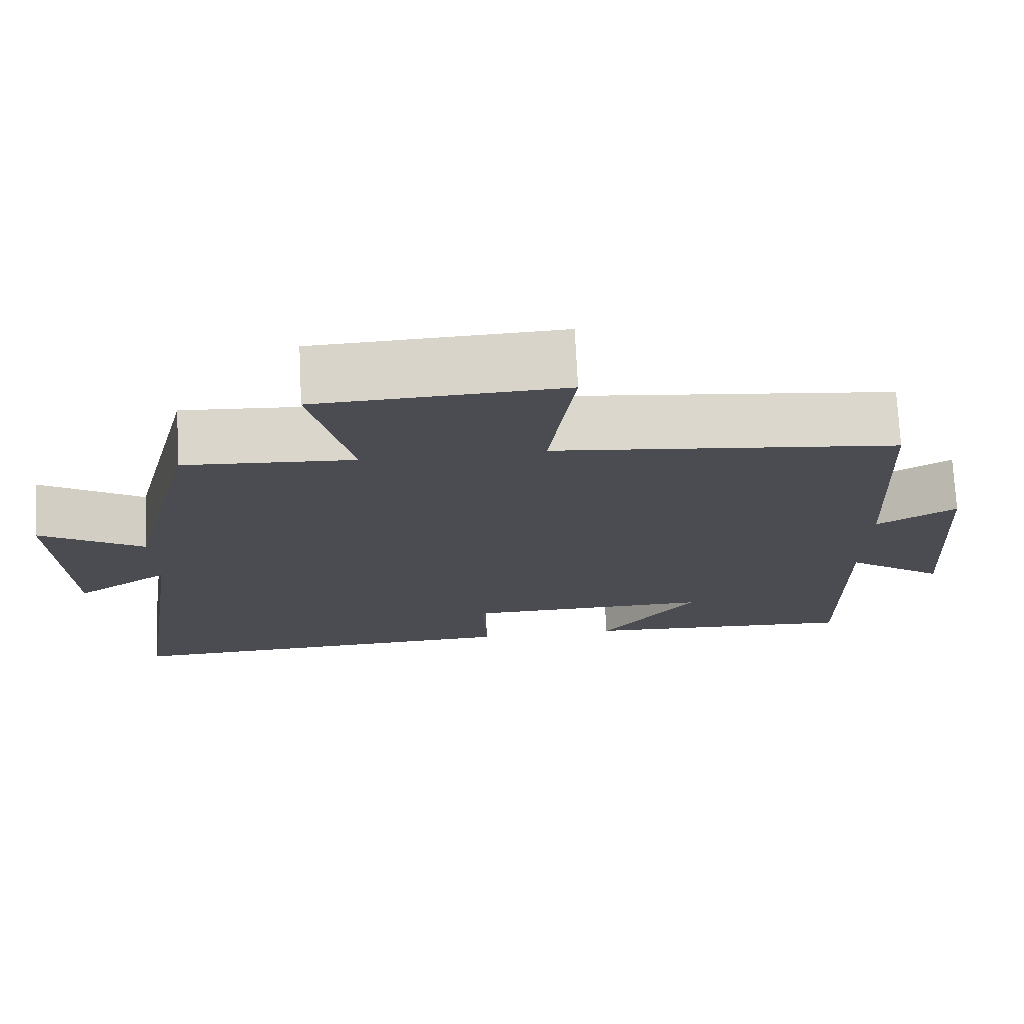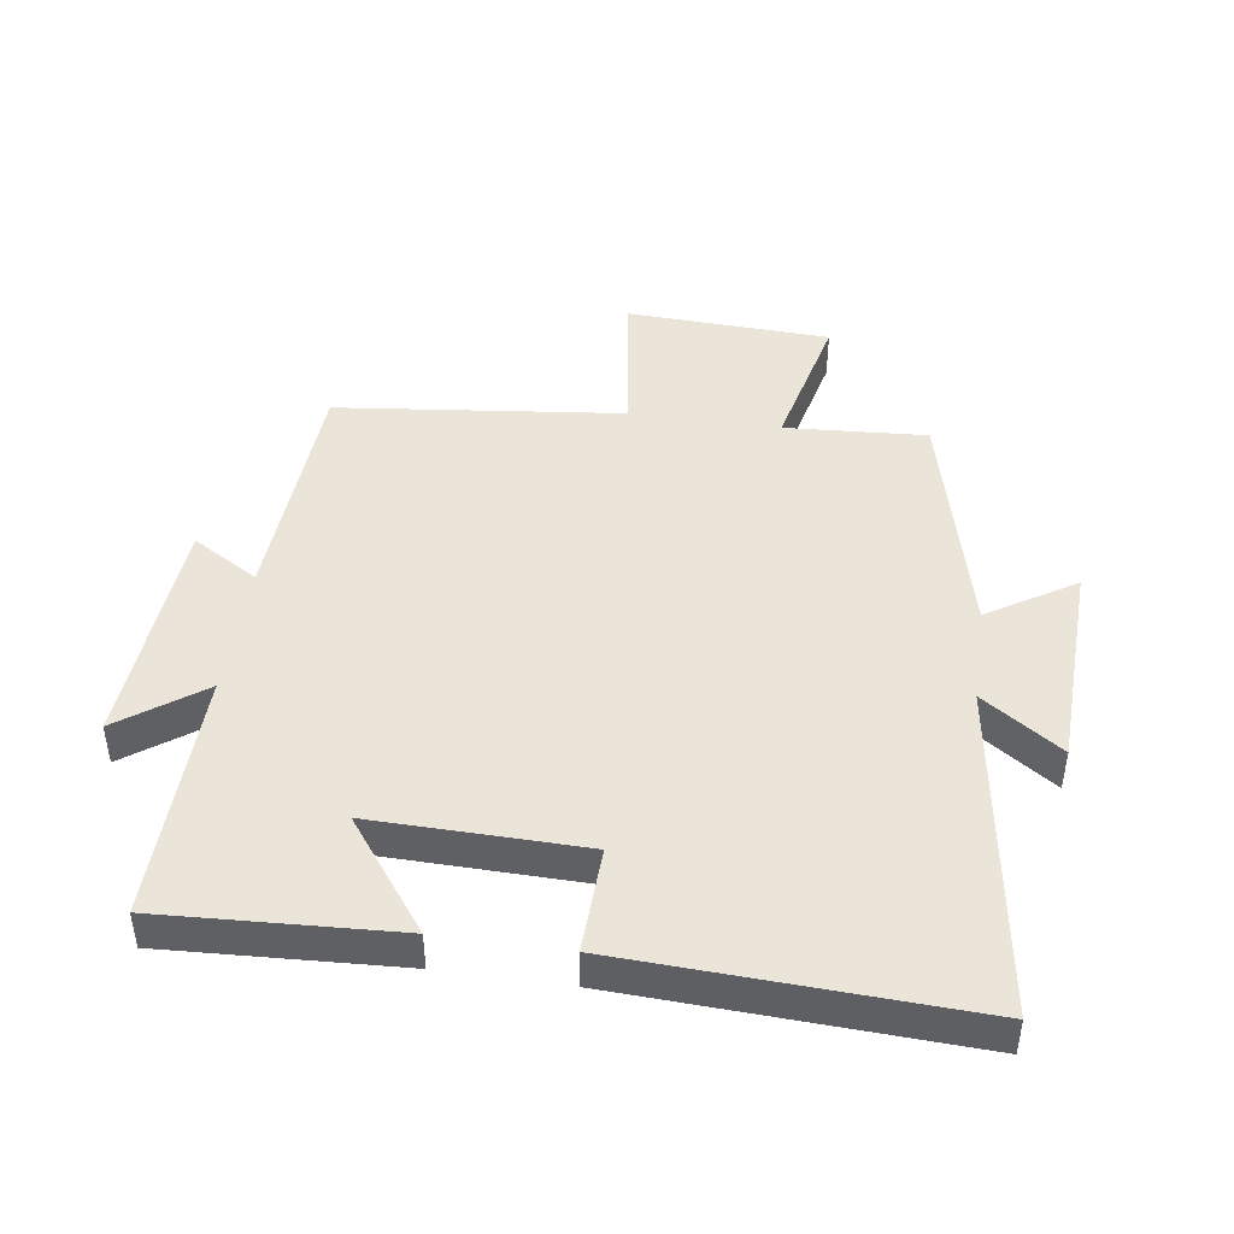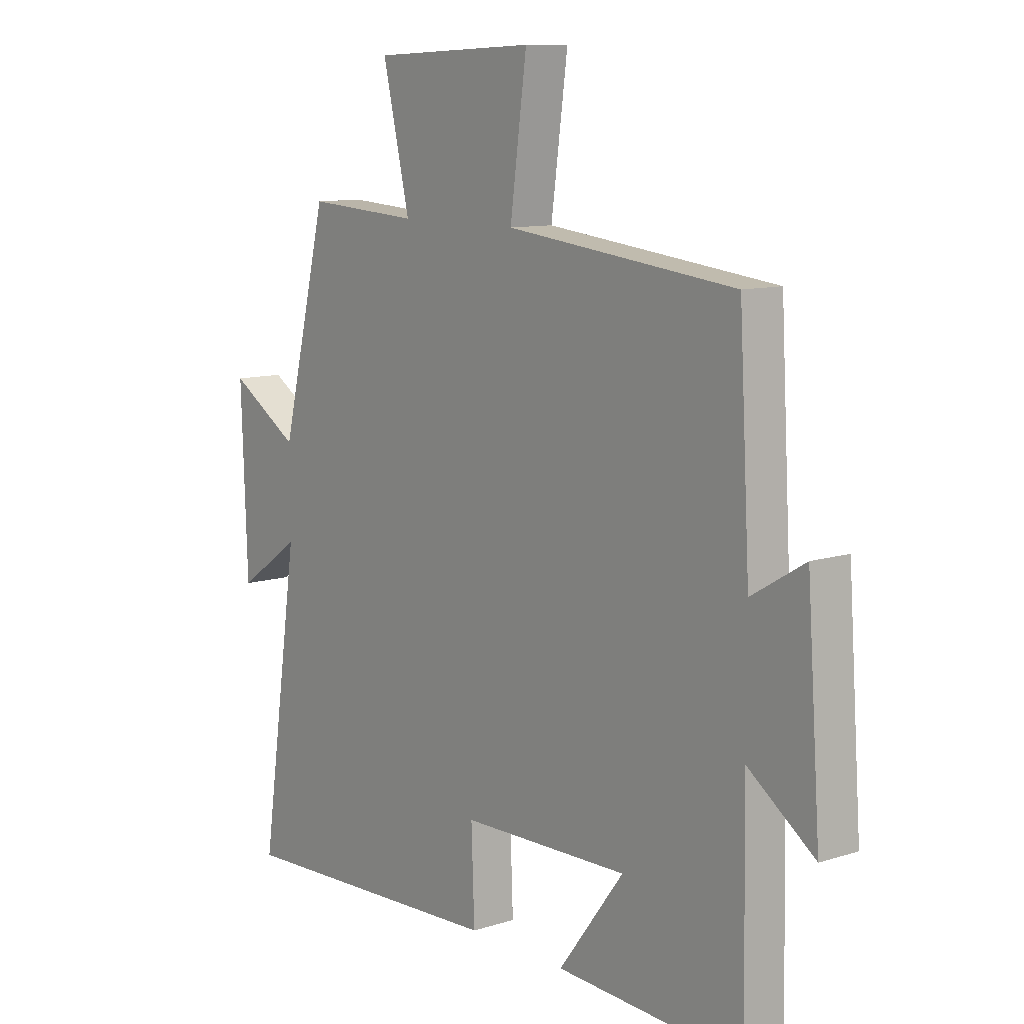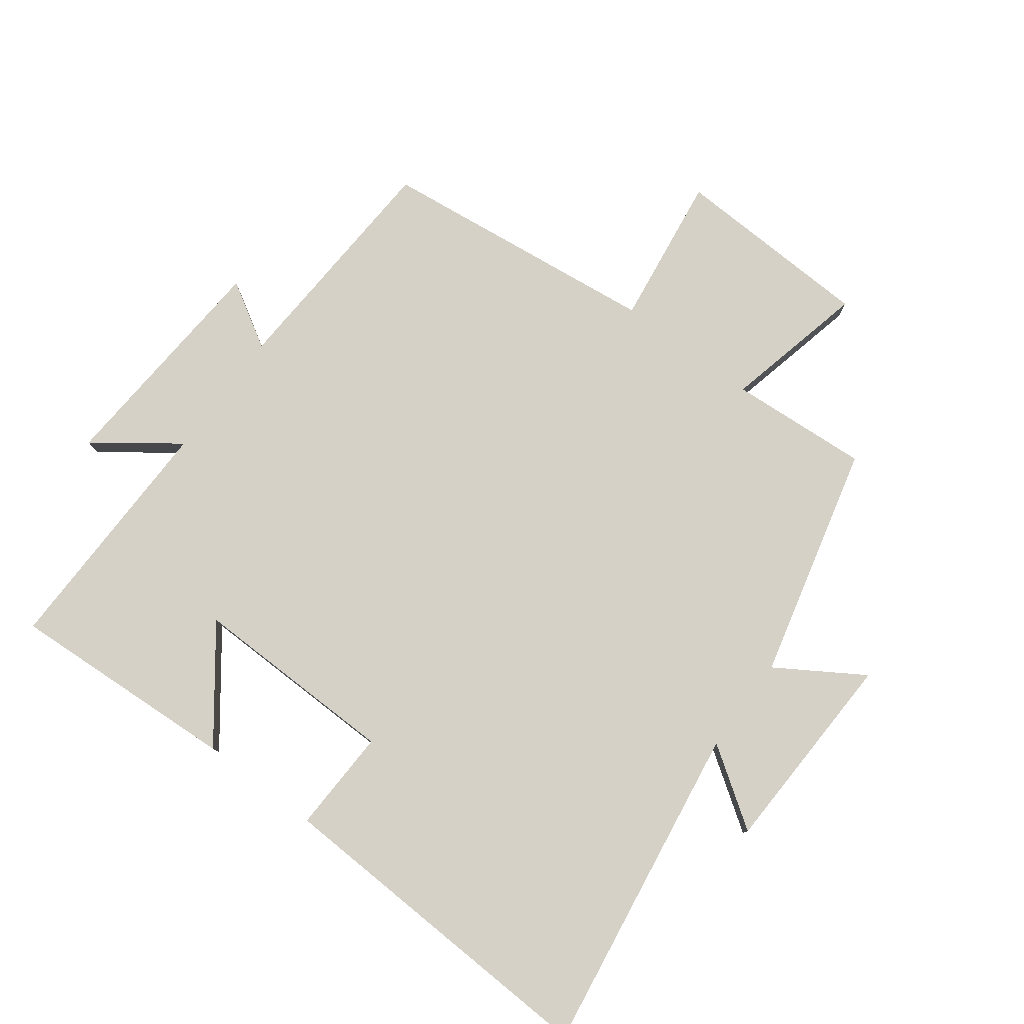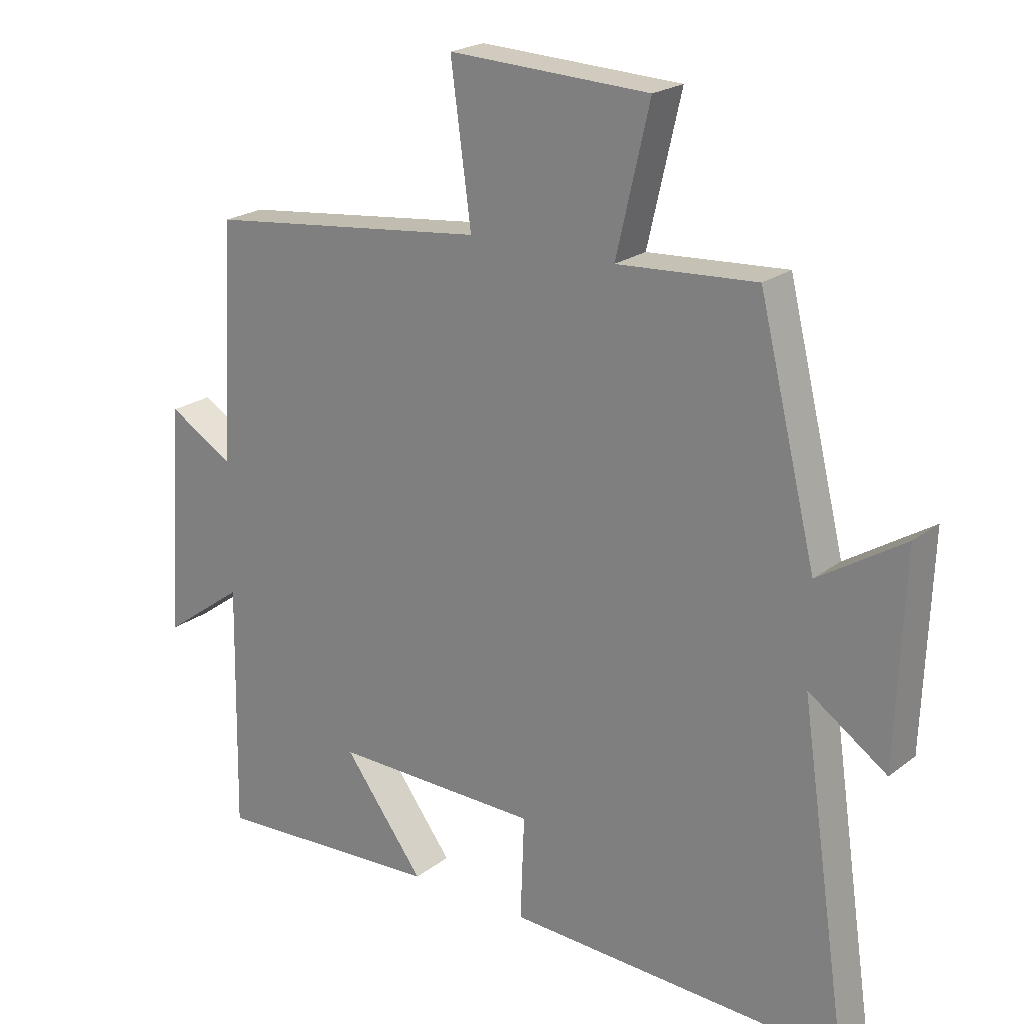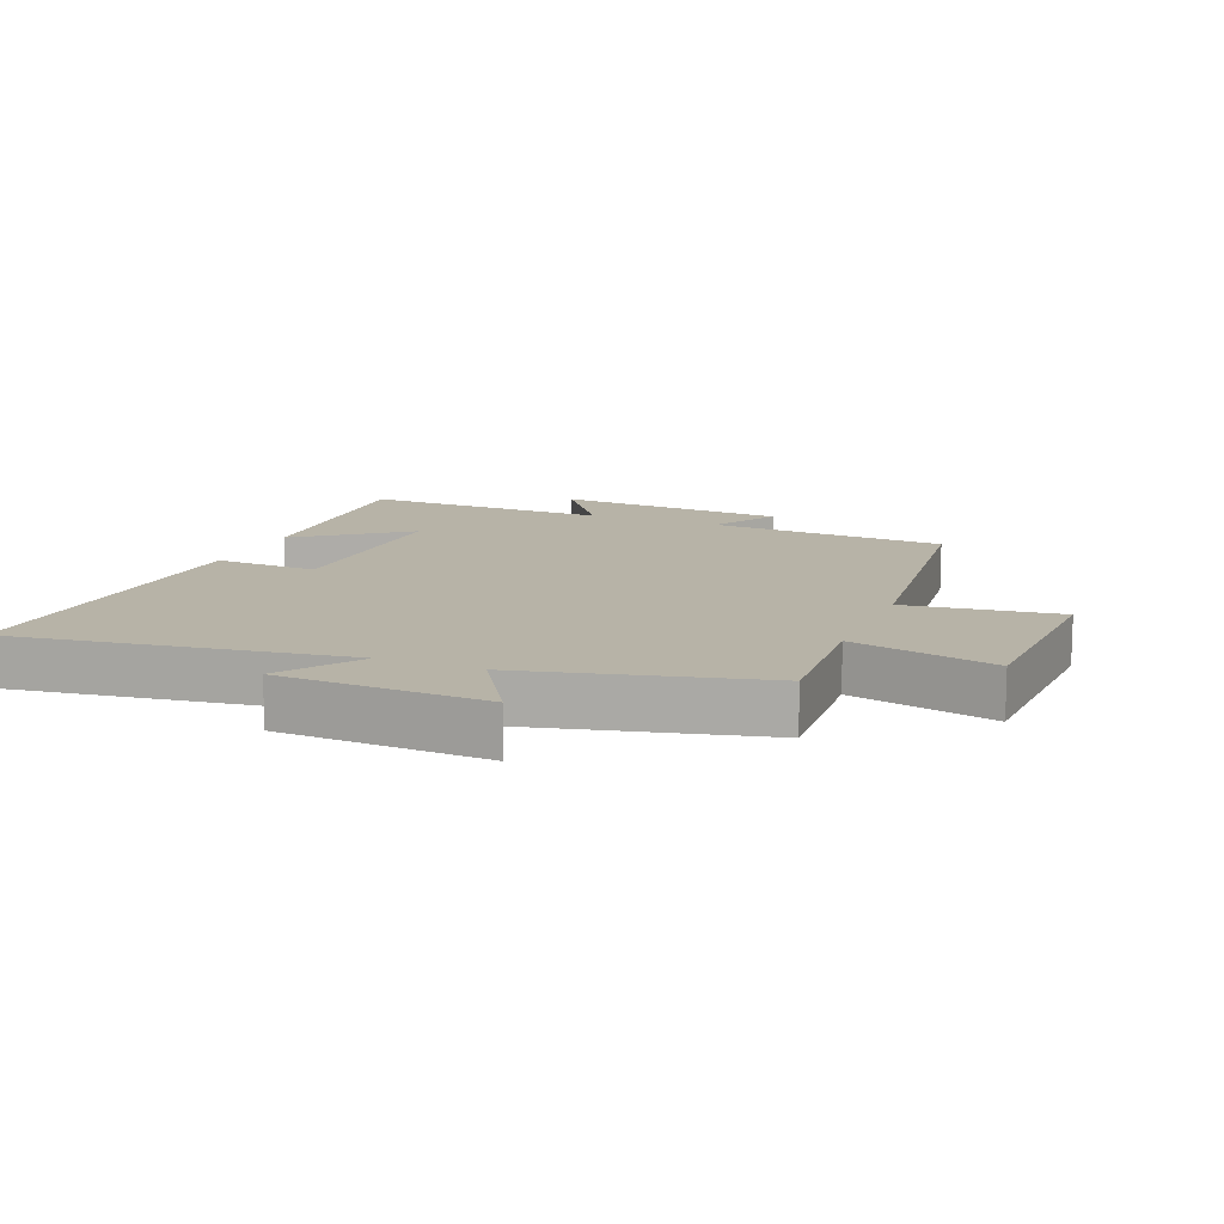
<metadata>
{"format":"obj","ext":"obj","renderer":"f3d","projection":"perspective","resolution":1024,"background":"white","views":[{"elev":74.3,"azim":-2.9,"up":"+Z"},{"elev":44.8,"azim":-171.8,"up":"+Y"},{"elev":10.4,"azim":51.4,"up":"+Z"},{"elev":78.7,"azim":-143.3,"up":"+Y"},{"elev":21.5,"azim":-142.8,"up":"+Z"},{"elev":12.6,"azim":-67.7,"up":"+Y"}]}
</metadata>
<code>
v 0.507 0.07 -0.519
v 0.147 0.07 -0.5
v 0.273 0.07 -0.332
v -0.051 0.07 -0.338
v -0.045 0.07 -0.5
v -0.576 0.07 -0.524
v -0.5 0.07 -0.007
v -0.622 0.07 -0.091
v -0.634 0.07 0.231
v -0.5 0.07 0.147
v -0.41 0.07 0.514
v -0.192 0.07 0.5
v -0.244 0.07 0.724
v 0.07 0.07 0.738
v 0.038 0.07 0.5
v 0.479 0.07 0.45
v 0.5 0.07 0.078
v 0.602 0.07 0.139
v 0.628 0.07 -0.225
v 0.5 0.07 -0.132
v 0.507 0 -0.519
v 0.147 0 -0.5
v 0.273 0 -0.332
v -0.051 0 -0.338
v -0.045 0 -0.5
v -0.576 0 -0.524
v -0.5 0 -0.007
v -0.622 0 -0.091
v -0.634 0 0.231
v -0.5 0 0.147
v -0.41 0 0.514
v -0.192 0 0.5
v -0.244 0 0.724
v 0.07 0 0.738
v 0.038 0 0.5
v 0.479 0 0.45
v 0.5 0 0.078
v 0.602 0 0.139
v 0.628 0 -0.225
v 0.5 0 -0.132
f 17 18 19 20
f 15 16 17 20
f 15 20 1
f 12 13 14 15
f 12 15 1
f 10 11 12
f 7 8 9 10
f 7 10 12
f 4 5 6 7
f 3 4 7 12
f 1 2 3
f 1 3 12
f 40 39 38 37
f 40 37 36 35
f 21 40 35
f 35 34 33 32
f 21 35 32
f 32 31 30
f 30 29 28 27
f 32 30 27
f 27 26 25 24
f 32 27 24 23
f 23 22 21
f 32 23 21
f 1 21 22 2
f 2 22 23 3
f 3 23 24 4
f 4 24 25 5
f 5 25 26 6
f 6 26 27 7
f 7 27 28 8
f 8 28 29 9
f 9 29 30 10
f 10 30 31 11
f 11 31 32 12
f 12 32 33 13
f 13 33 34 14
f 14 34 35 15
f 15 35 36 16
f 16 36 37 17
f 17 37 38 18
f 18 38 39 19
f 19 39 40 20
f 20 40 21 1

</code>
